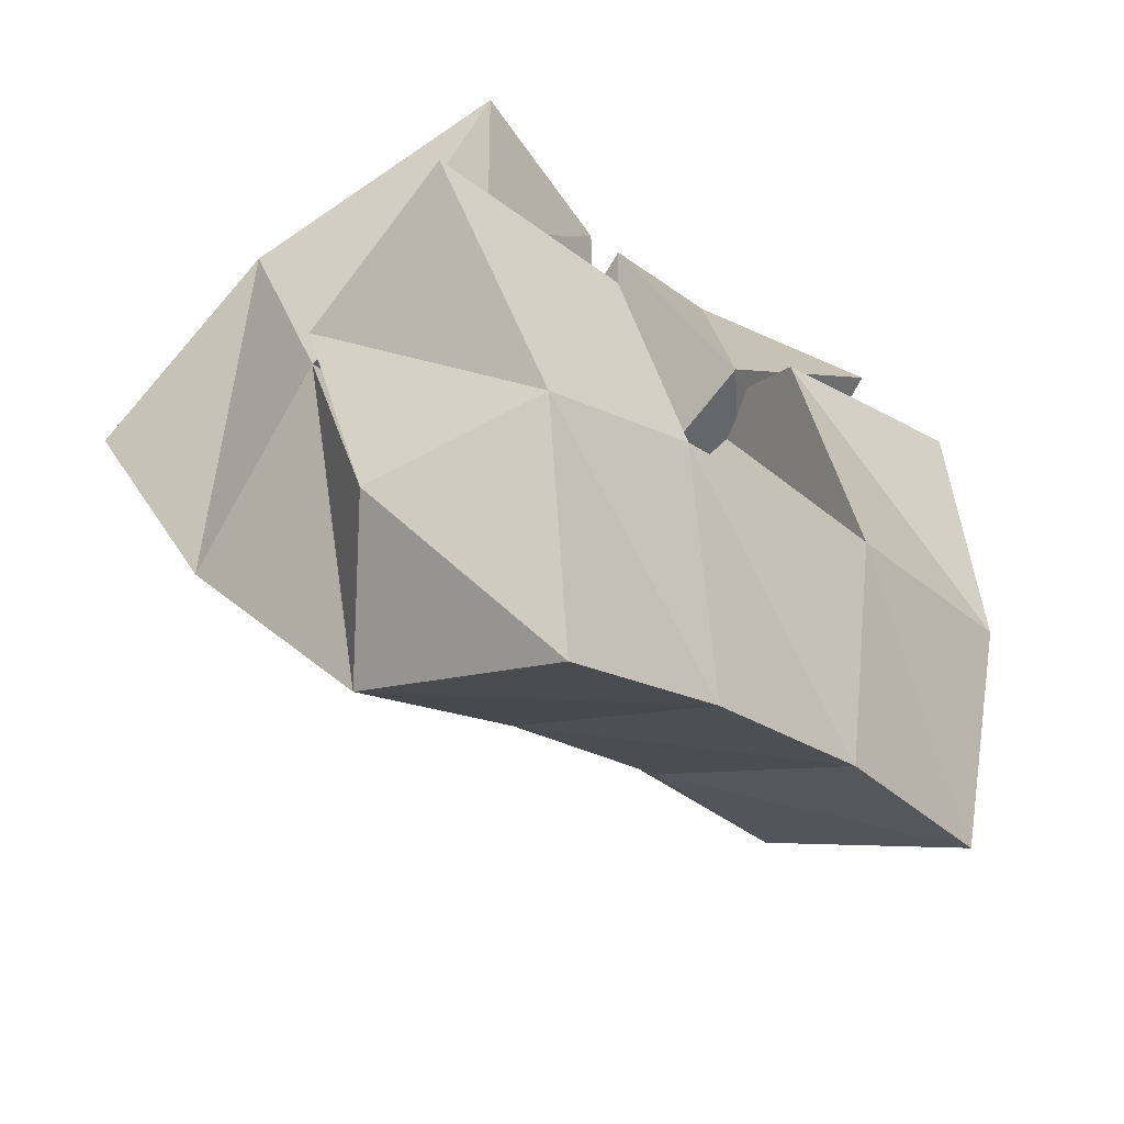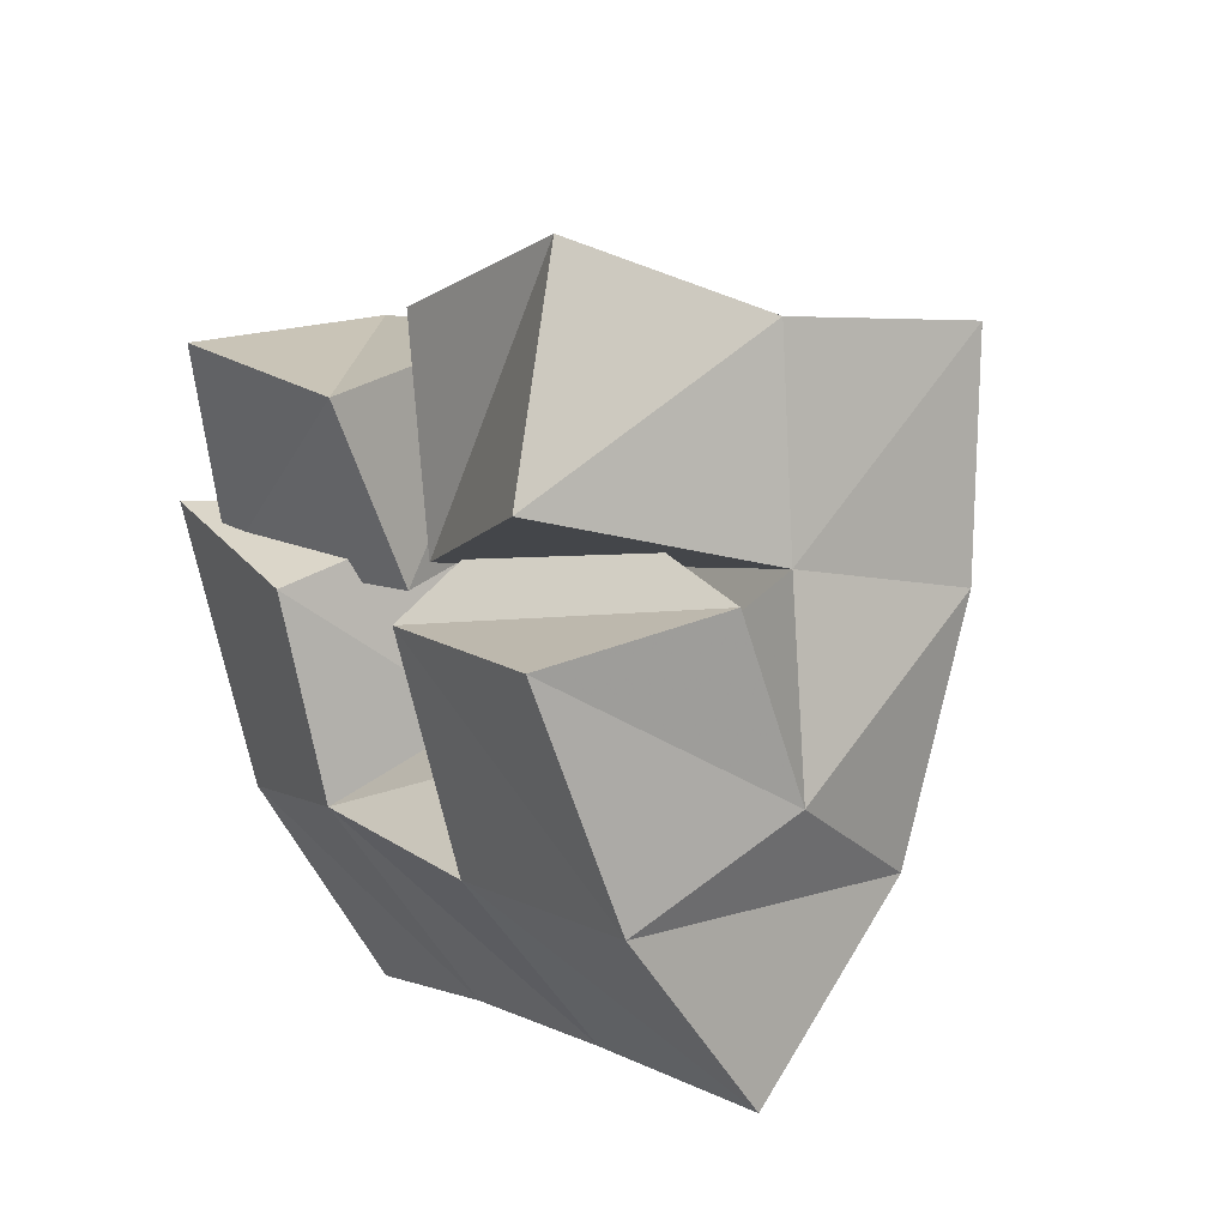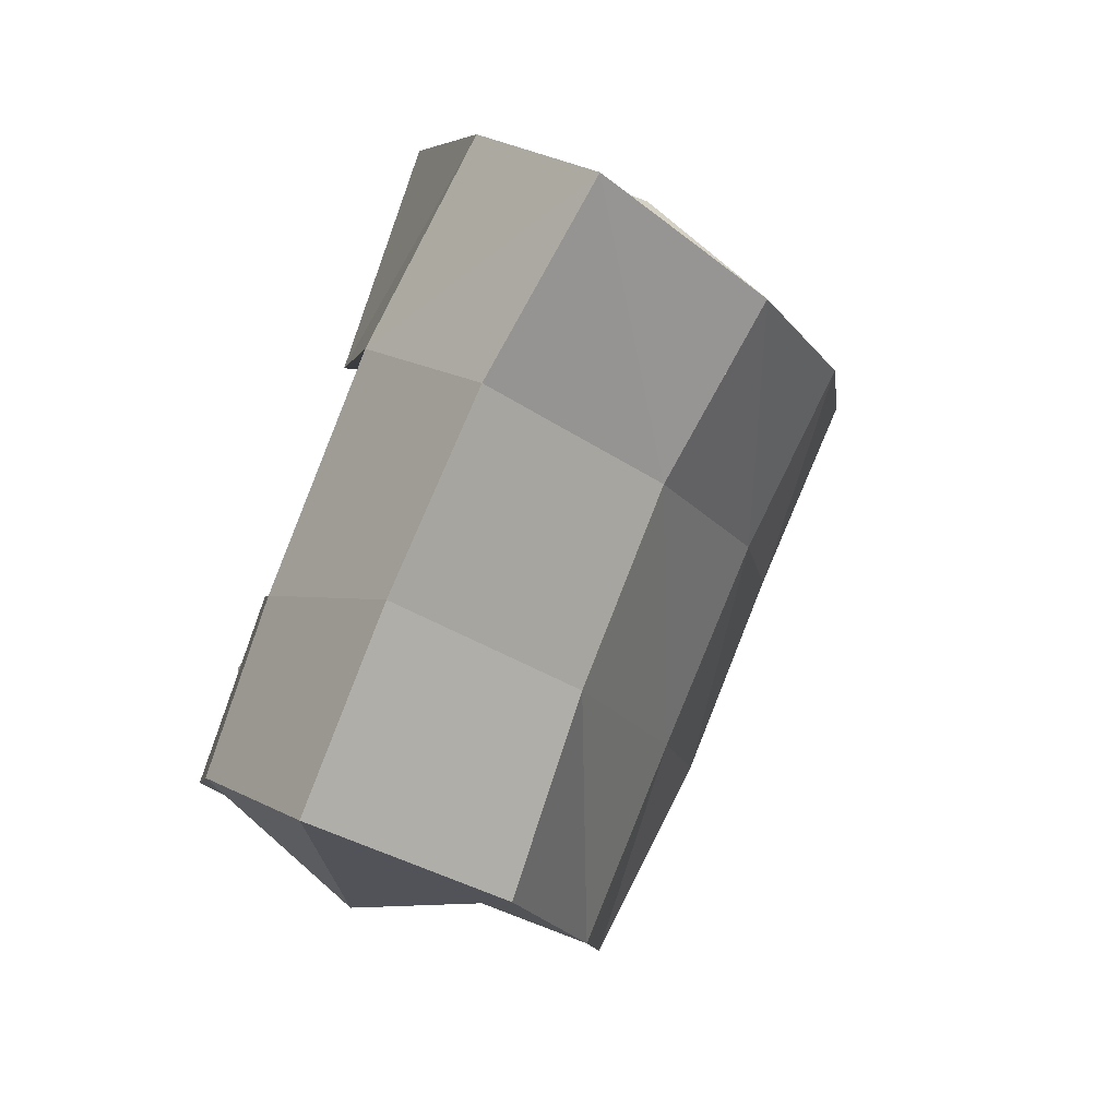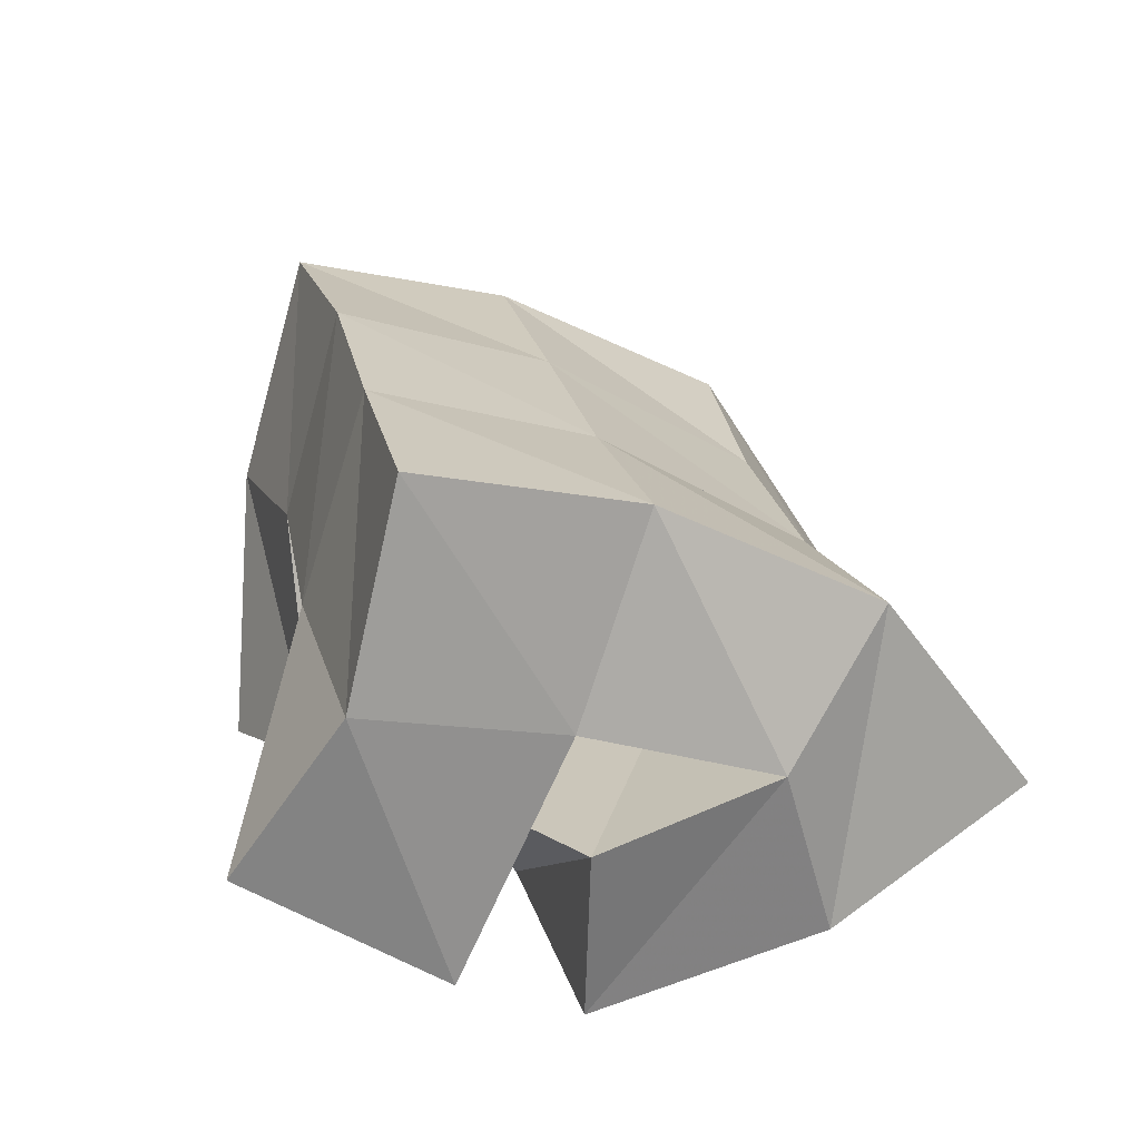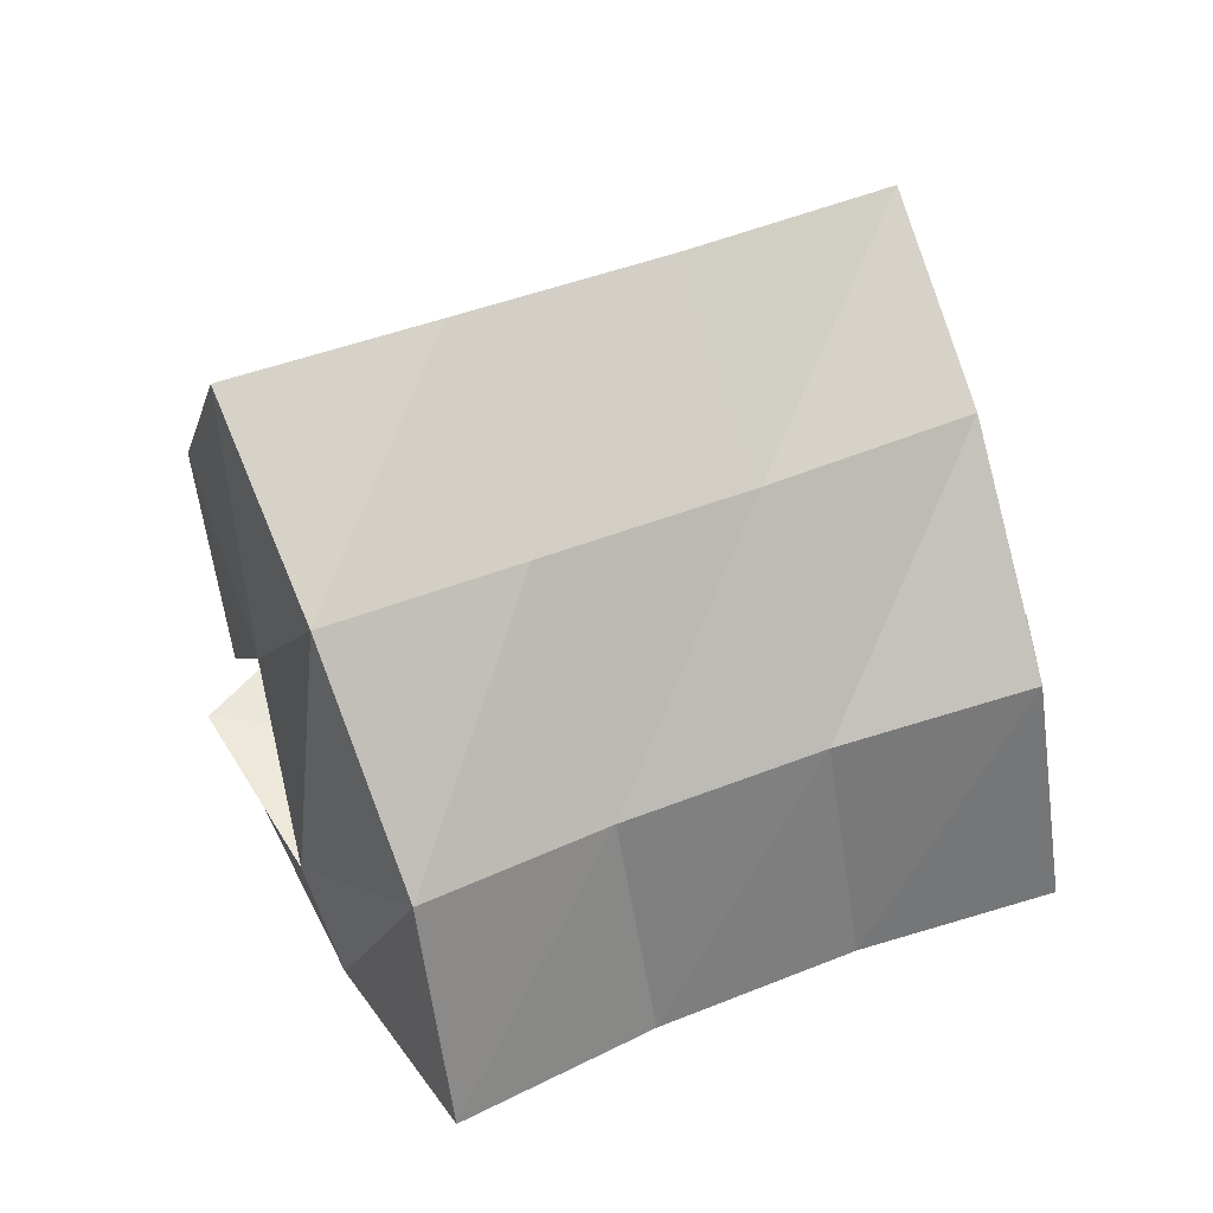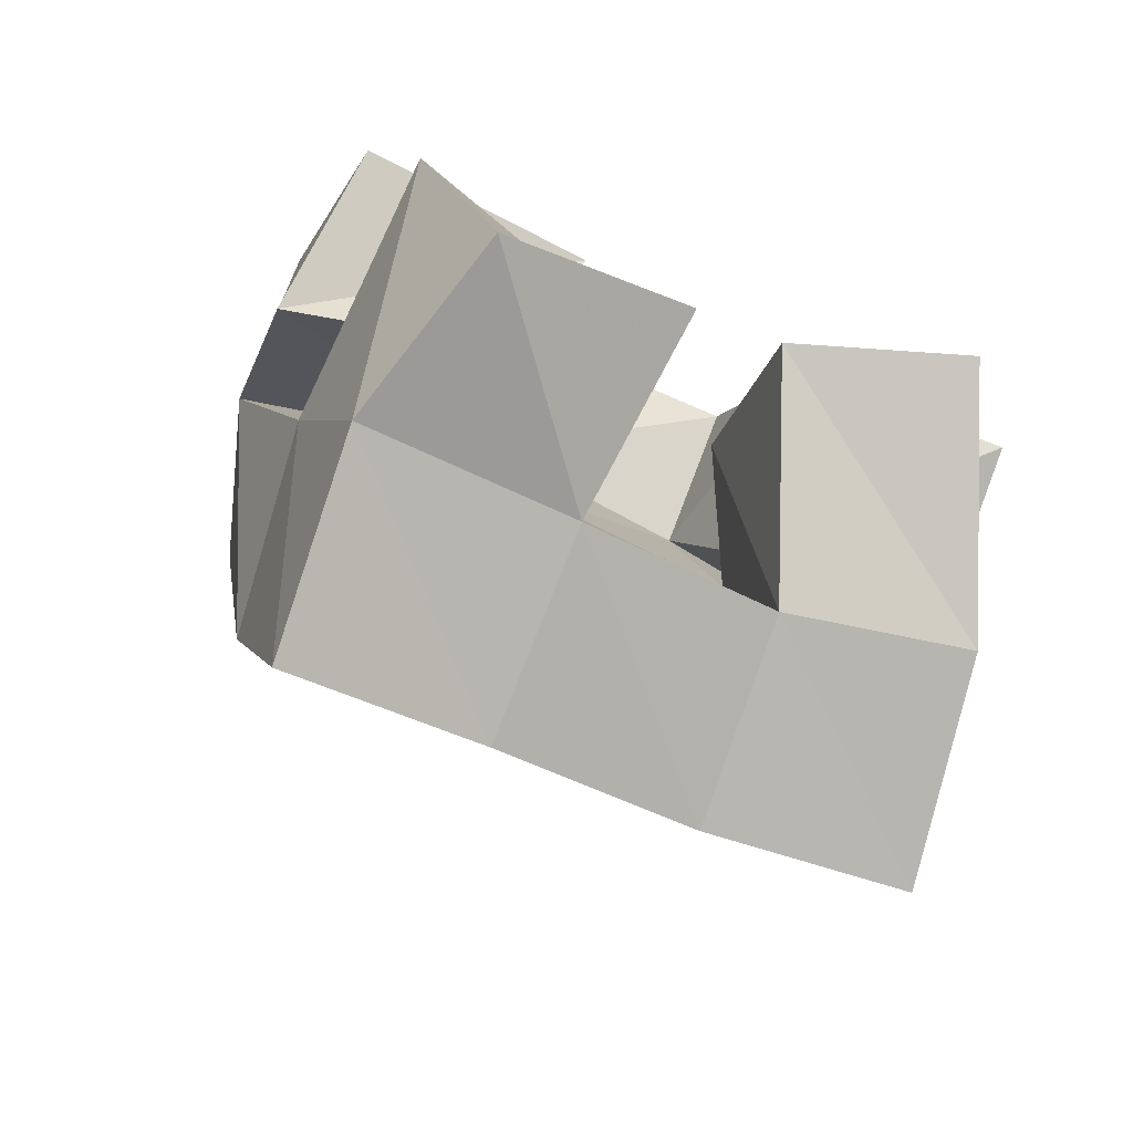
<metadata>
{"format":"obj","ext":"obj","renderer":"f3d","projection":"perspective","resolution":1024,"background":"white","views":[{"elev":-54.2,"azim":-40.0,"up":"+Z"},{"elev":33.5,"azim":58.3,"up":"+Z"},{"elev":-70.6,"azim":69.8,"up":"+Z"},{"elev":28.2,"azim":53.5,"up":"+Y"},{"elev":66.2,"azim":134.5,"up":"+Y"},{"elev":72.4,"azim":-159.6,"up":"+Z"}]}
</metadata>
<code>
v 0.6665 0.1001 0.1461
v 0.6458 0.1573 0.1278
v 0.6701 0.1036 0.09279
v 0.6576 0.1468 0.08161
v 0.7072 0.113 0.1484
v 0.6884 0.168 0.1413
v 0.7169 0.1239 0.1035
v 0.7034 0.1541 0.09962
v 0.7588 0.1352 0.1501
v 0.7661 0.1377 0.09042
v 0.7567 0.1 0.1258
v 0.7766 0.1023 0.07587
v 0.8122 0.1427 0.1463
v 0.823 0.1513 0.1038
v 0.8082 0.1 0.1448
v 0.826 0.1098 0.09236
v 0.7245 0.1226 0.1739
v 0.7317 0.1707 0.1635
v 0.7506 0.1118 0.1329
v 0.7513 0.1557 0.1228
v 0.7633 0.1332 0.203
v 0.7797 0.1729 0.1827
v 0.7917 0.1072 0.1663
v 0.7995 0.1631 0.1407
v 0.654 0.1438 0.08652
v 0.6678 0.1388 0.03578
v 0.6539 0.1 0.1007
v 0.684 0.1 0.04074
v 0.7022 0.1482 0.1091
v 0.7209 0.1378 0.06834
v 0.7033 0.1 0.1045
v 0.7215 0.1 0.05905
v 0.6415 0.2075 0.1071
v 0.6643 0.1952 0.06251
v 0.6887 0.2146 0.1255
v 0.7094 0.1984 0.08173
v 0.7341 0.2178 0.1471
v 0.7551 0.2023 0.1021
v 0.7784 0.2222 0.1676
v 0.7977 0.2086 0.1199
v 0.6902 0.1684 0.01725
v 0.7317 0.1689 0.03934
v 0.7751 0.1716 0.05862
v 0.8176 0.1797 0.07305
v 0.7051 0.1192 -0.0088
v 0.7465 0.1216 0.01316
v 0.7901 0.1257 0.03146
v 0.8358 0.1341 0.04533
f 1 2 4
f 3 1 4
f 2 6 8
f 4 2 8
f 6 5 7
f 8 6 7
f 5 1 3
f 7 5 3
f 8 7 3
f 4 8 3
f 2 1 5
f 6 2 5
f 9 10 12
f 11 9 12
f 10 14 16
f 12 10 16
f 14 13 15
f 16 14 15
f 13 9 11
f 15 13 11
f 16 15 11
f 12 16 11
f 10 9 13
f 14 10 13
f 17 18 20
f 19 17 20
f 18 22 24
f 20 18 24
f 22 21 23
f 24 22 23
f 21 17 19
f 23 21 19
f 24 23 19
f 20 24 19
f 18 17 21
f 22 18 21
f 25 26 28
f 27 25 28
f 26 30 32
f 28 26 32
f 30 29 31
f 32 30 31
f 29 25 27
f 31 29 27
f 32 31 27
f 28 32 27
f 26 25 29
f 30 26 29
f 2 33 34
f 4 2 34
f 33 35 36
f 34 33 36
f 35 6 8
f 36 35 8
f 6 2 4
f 8 6 4
f 36 8 4
f 34 36 4
f 33 2 6
f 35 33 6
f 6 35 36
f 8 6 36
f 35 37 38
f 36 35 38
f 37 18 20
f 38 37 20
f 18 6 8
f 20 18 8
f 38 20 8
f 36 38 8
f 35 6 18
f 37 35 18
f 18 37 38
f 20 18 38
f 37 39 40
f 38 37 40
f 39 22 24
f 40 39 24
f 22 18 20
f 24 22 20
f 40 24 20
f 38 40 20
f 37 18 22
f 39 37 22
f 4 34 41
f 26 4 41
f 34 36 42
f 41 34 42
f 36 8 30
f 42 36 30
f 8 4 26
f 30 8 26
f 42 30 26
f 41 42 26
f 34 4 8
f 36 34 8
f 8 36 42
f 30 8 42
f 36 38 43
f 42 36 43
f 38 20 10
f 43 38 10
f 20 8 30
f 10 20 30
f 43 10 30
f 42 43 30
f 36 8 20
f 38 36 20
f 20 38 43
f 10 20 43
f 38 40 44
f 43 38 44
f 40 24 14
f 44 40 14
f 24 20 10
f 14 24 10
f 44 14 10
f 43 44 10
f 38 20 24
f 40 38 24
f 26 41 45
f 28 26 45
f 41 42 46
f 45 41 46
f 42 30 32
f 46 42 32
f 30 26 28
f 32 30 28
f 46 32 28
f 45 46 28
f 41 26 30
f 42 41 30
f 30 42 46
f 32 30 46
f 42 43 47
f 46 42 47
f 43 10 12
f 47 43 12
f 10 30 32
f 12 10 32
f 47 12 32
f 46 47 32
f 42 30 10
f 43 42 10
f 10 43 47
f 12 10 47
f 43 44 48
f 47 43 48
f 44 14 16
f 48 44 16
f 14 10 12
f 16 14 12
f 48 16 12
f 47 48 12
f 43 10 14
f 44 43 14

</code>
